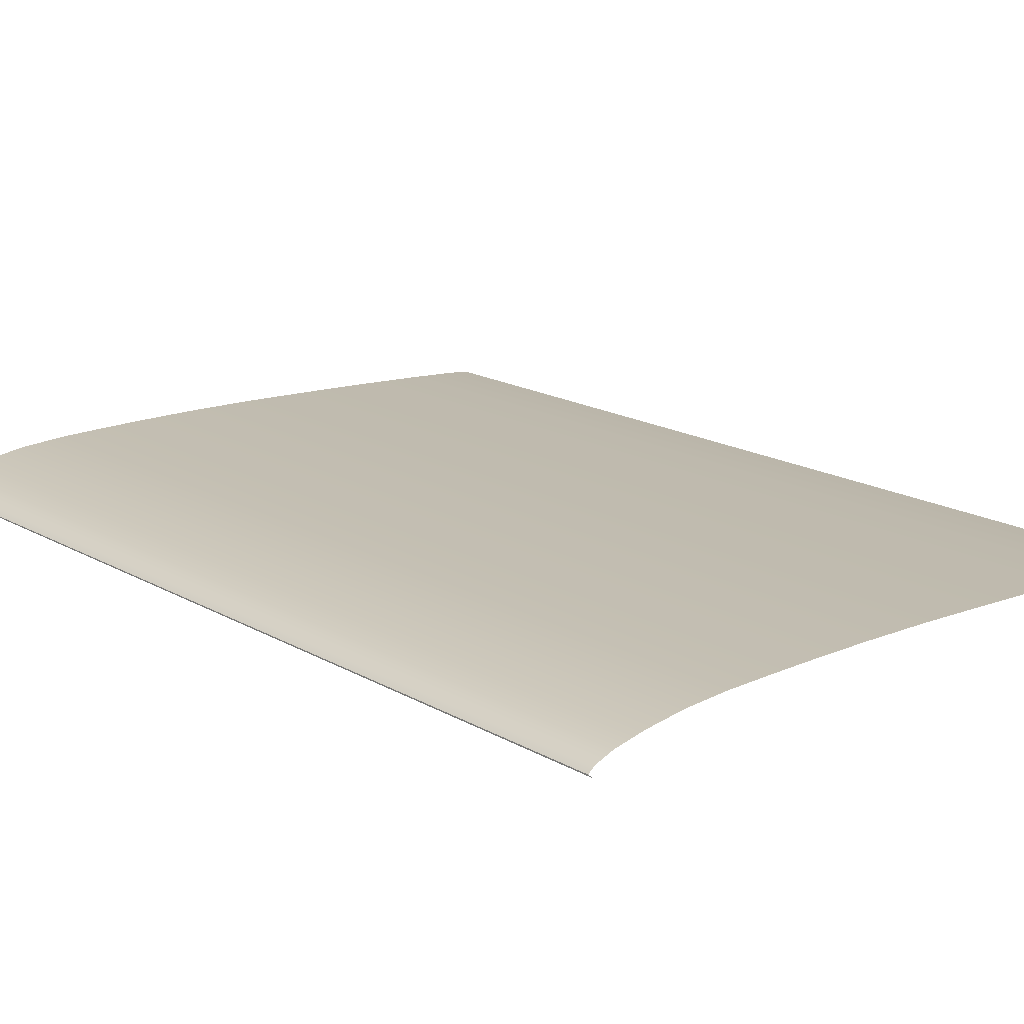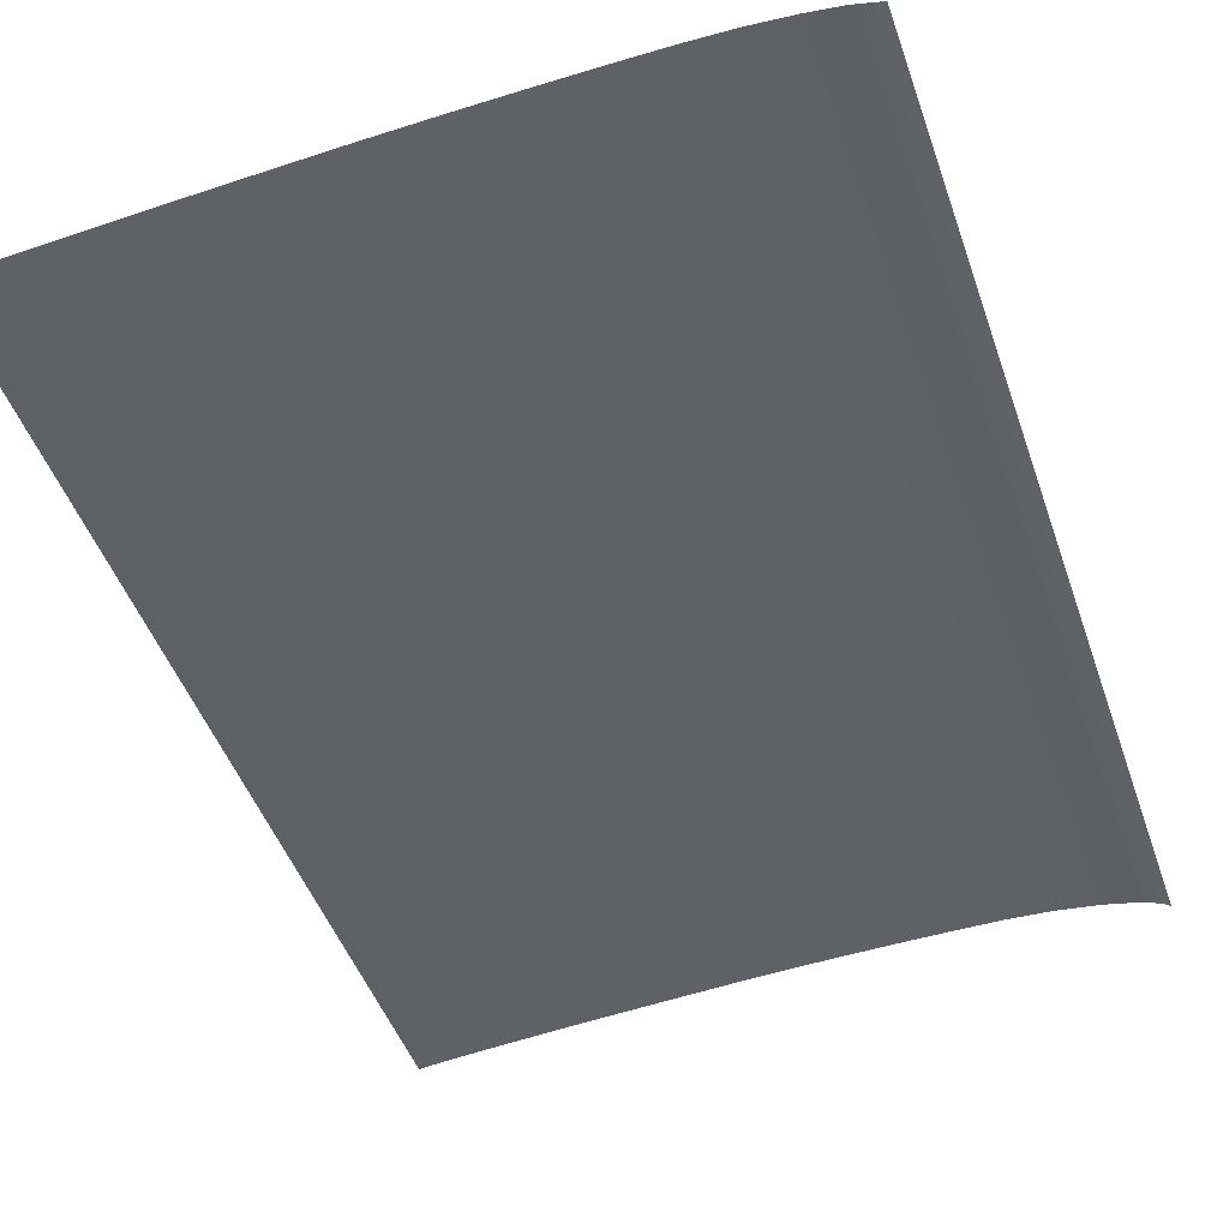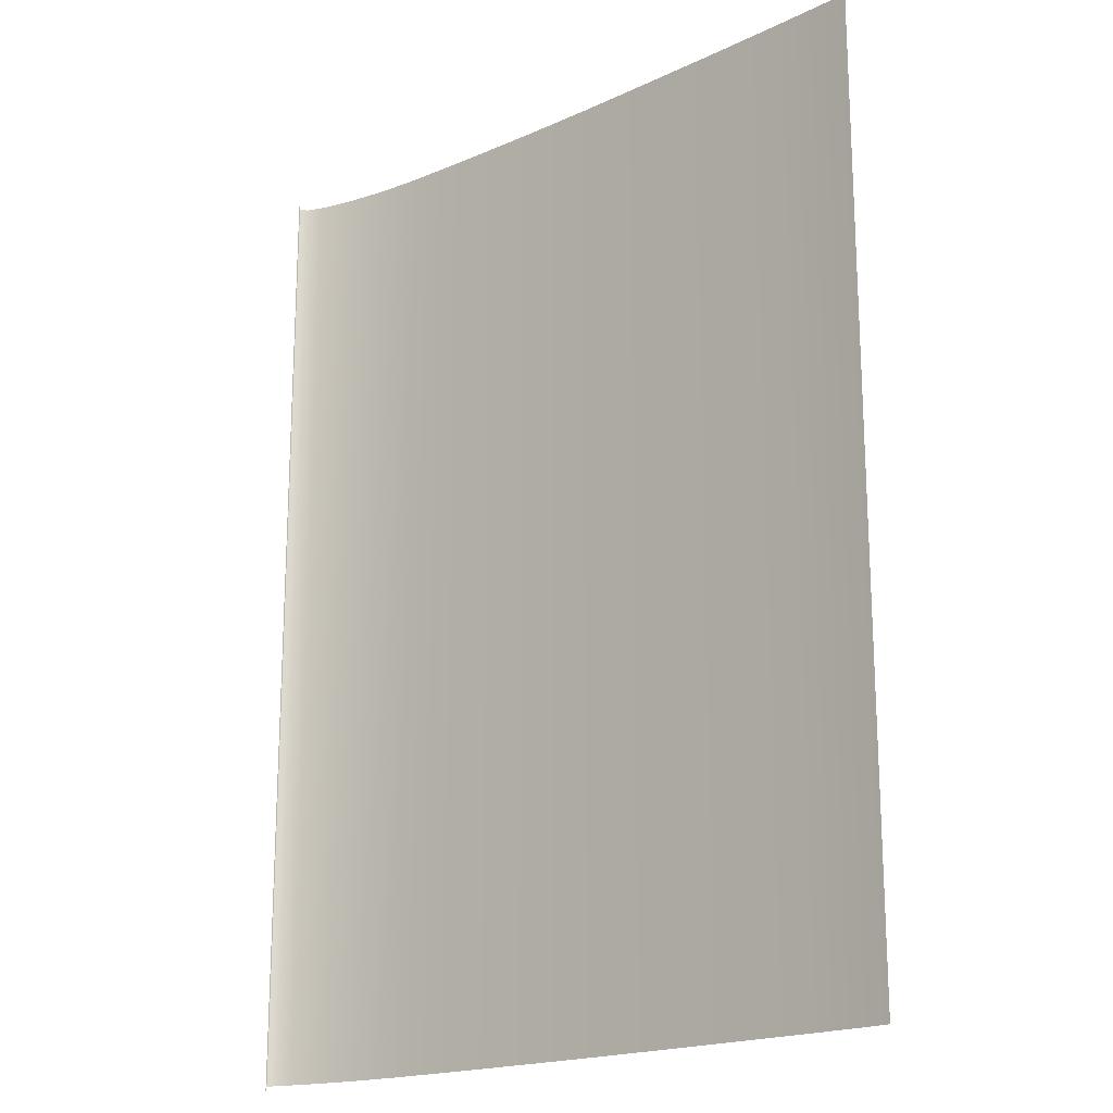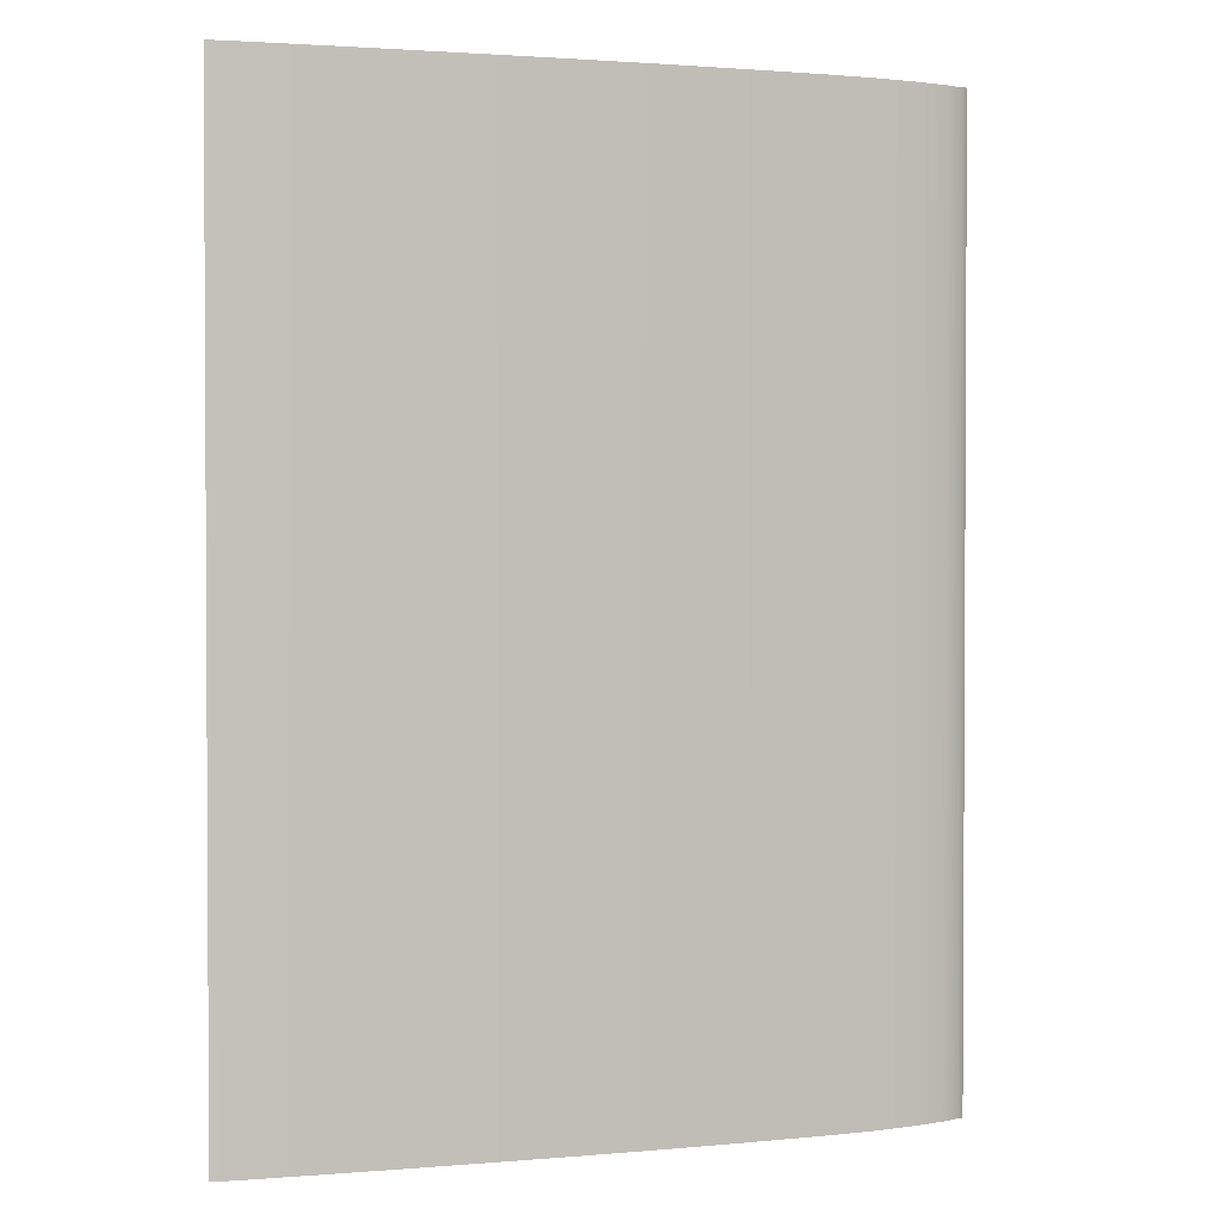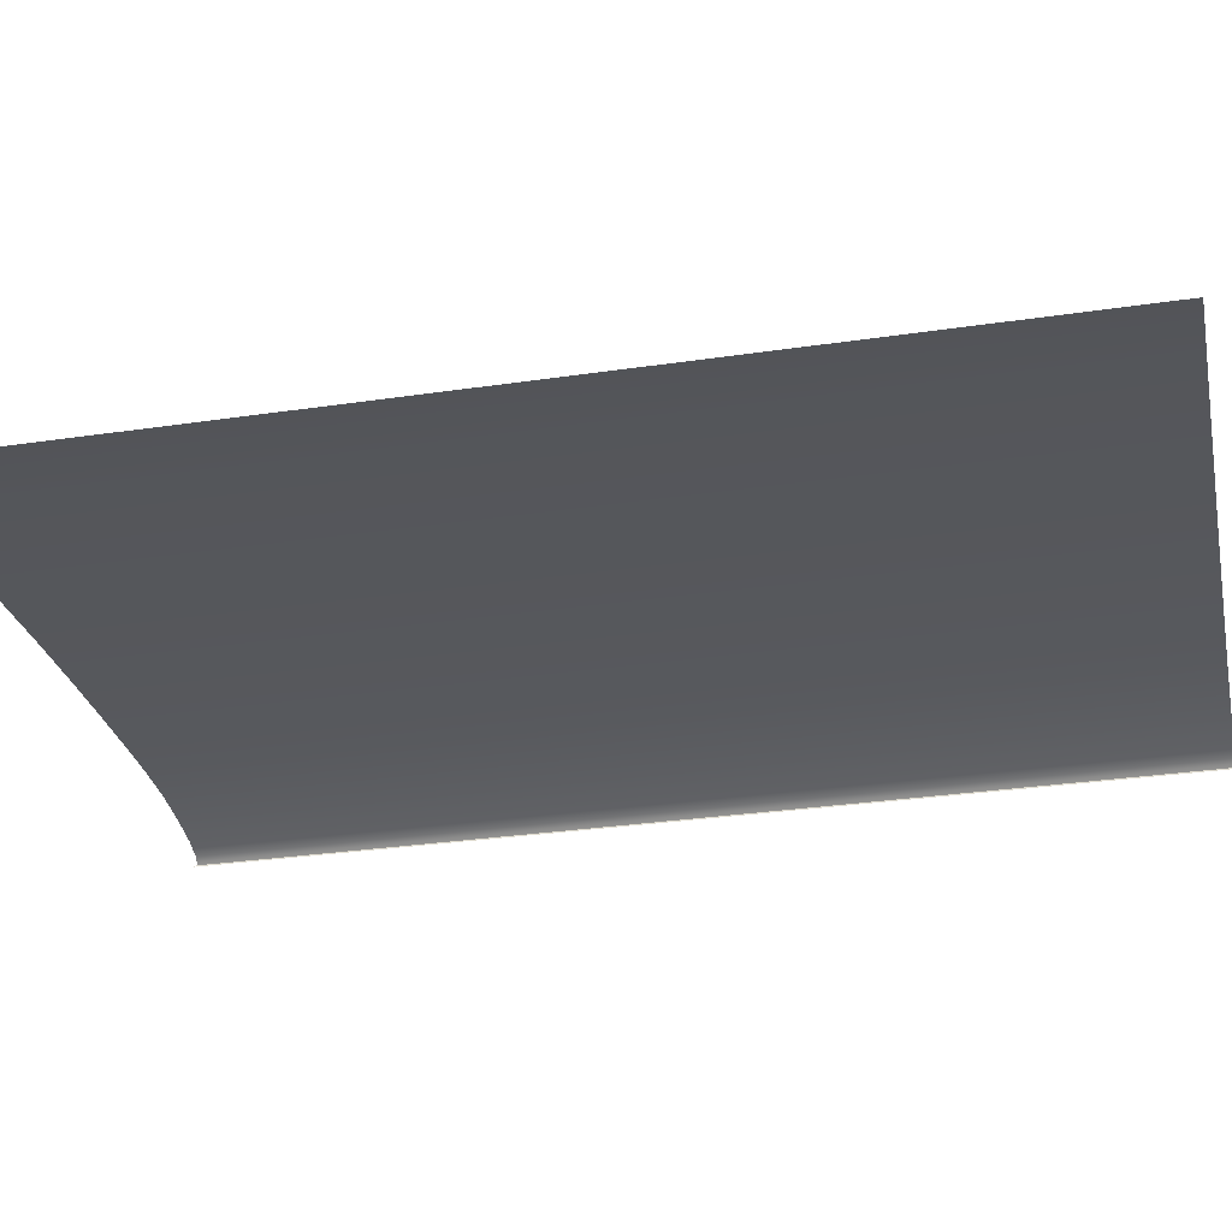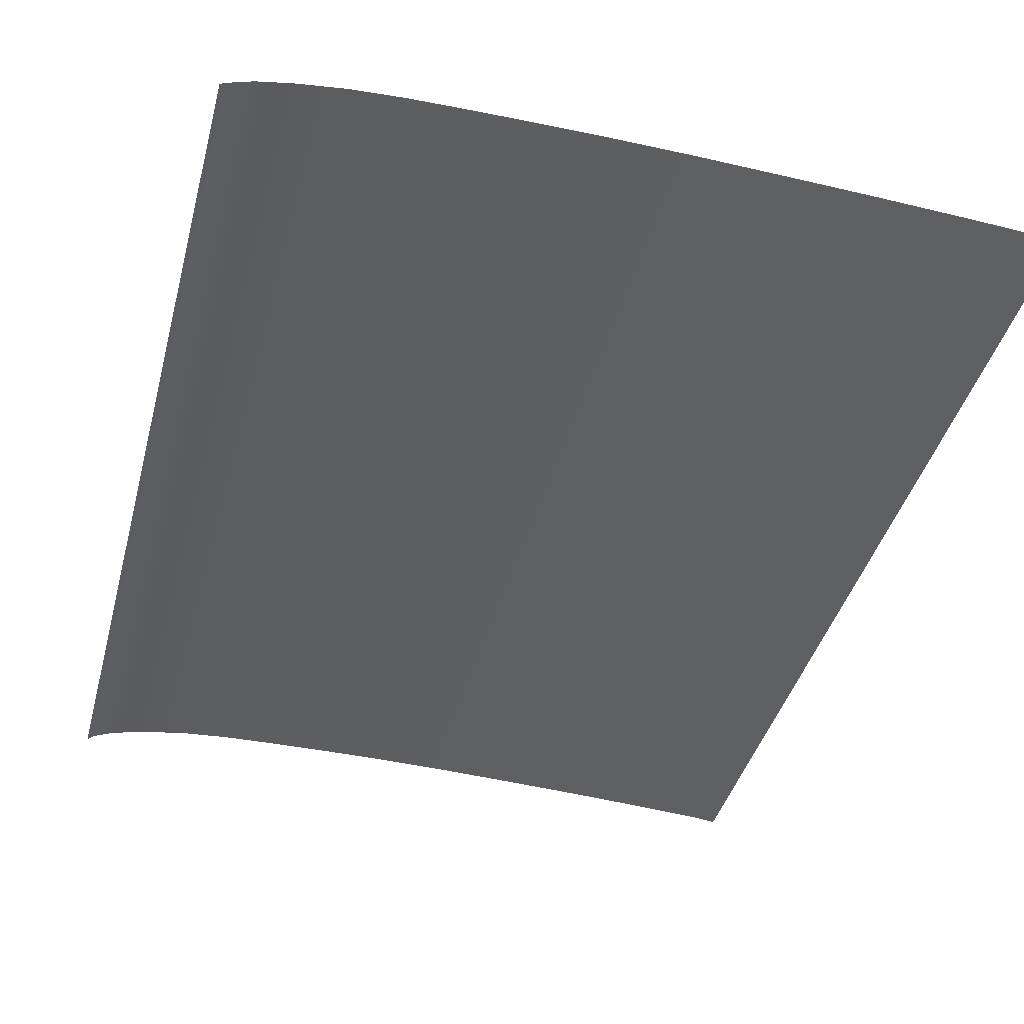
<metadata>
{"format":"obj","ext":"obj","renderer":"f3d","projection":"perspective","resolution":1024,"background":"white","views":[{"elev":17.7,"azim":138.0,"up":"+Z"},{"elev":-47.4,"azim":18.8,"up":"+Z"},{"elev":-18.7,"azim":-141.2,"up":"+Y"},{"elev":1.8,"azim":-20.3,"up":"+Y"},{"elev":-29.7,"azim":-77.7,"up":"+Z"},{"elev":-38.8,"azim":166.0,"up":"+Z"}]}
</metadata>
<code>
o MeshBook_15_0_GeomSubset_2
v -0.08324 -0.1184 -0.007971
v -0.08324 0.1184 -0.007971
v -0.08324 0.1184 -0.008384
v -0.08324 -0.1184 -0.008384
v 0.09068 0.1184 -0.007003
v 0.08872 0.1184 -0.007971
v 0.08968 0.1184 -0.008384
v 0.09146 0.1184 -0.007459
v 0.08872 -0.1184 -0.007971
v 0.09068 -0.1184 -0.007003
v 0.08968 -0.1184 -0.008384
v 0.09146 -0.1184 -0.007459
v 0.09176 -0.1184 -0.00155
v 0.09281 -0.1184 -0.00155
v 0.09281 0.1184 -0.00155
v 0.09176 0.1184 -0.00155
v 0.0925 -0.1184 -0.004504
v 0.0925 0.1184 -0.004504
v 0.09146 0.1184 -0.004276
v 0.09146 -0.1184 -0.004276
v 0.09265 -0.1184 -0.003027
v 0.09265 0.1184 -0.003027
v 0.09162 0.1184 -0.002913
v 0.09162 -0.1184 -0.002913
v 0.09196 -0.1184 -0.005982
v 0.09196 0.1184 -0.005982
v 0.09109 0.1184 -0.005639
v 0.09109 -0.1184 -0.005639
v 0.09038 0.1184 -0.00155
v -0.08324 0.1184 -0.00155
v -0.08324 -0.1184 -0.00155
v 0.09038 -0.1184 -0.00155
v 0.09005 0.1184 -0.00476
v -0.08324 0.1184 -0.00476
v -0.08324 -0.1184 -0.00476
v 0.09005 -0.1184 -0.00476
v 0.09038 -0.1171 6.5e-05
v 0.09176 -0.1184 -0.00155
v 0.09038 0.1171 6.5e-05
v 0.09176 0.1184 -0.00155
v -0.08214 -0.1171 -0.00114
v -0.08214 0.1171 -0.00114
v -0.08324 -0.1184 -0.007971
v -0.08324 0.1184 -0.007971
v 0.08872 0.1184 -0.007971
v 0.09068 0.1184 -0.007003
v 0.09068 -0.1184 -0.007003
v 0.08872 -0.1184 -0.007971
v 0.09146 0.1184 -0.004276
v 0.09146 -0.1184 -0.004276
v 0.0298 0.1184 -0.007971
v 0.03068 0.1184 -0.00476
v 0.0309 0.1184 -0.00155
v 0.03121 0.1171 0.005049
v 0.03121 -0.1171 0.005049
v 0.0309 -0.1184 -0.00155
v 0.03068 -0.1184 -0.00476
v 0.0298 -0.1184 -0.007971
v -0.02378 0.1184 -0.007971
v -0.02334 0.1184 -0.00476
v -0.02323 0.1184 -0.00155
v -0.02261 0.1171 0.003091
v -0.02261 -0.1171 0.003091
v -0.02323 -0.1184 -0.00155
v -0.02334 -0.1184 -0.00476
v -0.02378 -0.1184 -0.007971
v 0.01443 0.1184 -0.007971
v 0.01517 0.1184 -0.00476
v 0.01535 0.1184 -0.00155
v 0.01576 0.1171 0.004765
v 0.01576 -0.1171 0.004765
v 0.01535 -0.1184 -0.00155
v 0.01517 -0.1184 -0.00476
v 0.01443 -0.1184 -0.007971
v -0.004673 0.1184 -0.007971
v -0.004084 0.1184 -0.00476
v -0.003937 0.1184 -0.00155
v -0.003425 0.1171 0.004093
v -0.003425 -0.1171 0.004093
v -0.003937 -0.1184 -0.00155
v -0.004084 -0.1184 -0.00476
v -0.004673 -0.1184 -0.007971
v 0.07626 0.1184 -0.007971
v 0.0775 0.1184 -0.00476
v 0.07781 0.1184 -0.00155
v 0.07787 0.1171 0.003294
v 0.07787 -0.1171 0.003294
v 0.07781 -0.1184 -0.00155
v 0.0775 -0.1184 -0.00476
v 0.07626 -0.1184 -0.007971
v 0.06579 0.1184 -0.007971
v 0.06694 0.1184 -0.00476
v 0.06723 0.1184 -0.00155
v 0.06735 0.1171 0.004595
v 0.06735 -0.1171 0.004595
v 0.06723 -0.1184 -0.00155
v 0.06694 -0.1184 -0.00476
v 0.06579 -0.1184 -0.007971
v 0.05433 0.1184 -0.007971
v 0.05539 0.1184 -0.00476
v 0.05565 0.1184 -0.00155
v 0.05584 0.1171 0.00512
v 0.05584 -0.1171 0.00512
v 0.05565 -0.1184 -0.00155
v 0.05539 -0.1184 -0.00476
v 0.05433 -0.1184 -0.007971
v 0.04287 0.1184 -0.007971
v 0.04384 0.1184 -0.00476
v 0.04408 0.1184 -0.00155
v 0.04433 0.1171 0.005151
v 0.04433 -0.1171 0.005151
v 0.04408 -0.1184 -0.00155
v 0.04384 -0.1184 -0.00476
v 0.04287 -0.1184 -0.007971
v -0.04287 0.1184 -0.007971
v -0.04265 0.1184 -0.00476
v -0.04259 0.1184 -0.00155
v -0.04182 0.1171 0.001997
v -0.04182 -0.1171 0.001997
v -0.04259 -0.1184 -0.00155
v -0.04265 -0.1184 -0.00476
v -0.04287 -0.1184 -0.007971
v -0.06198 0.1184 -0.007971
v -0.06187 0.1184 -0.00476
v -0.06184 0.1184 -0.00155
v -0.061 0.1171 0.000716
v -0.061 -0.1171 0.000716
v -0.06184 -0.1184 -0.00155
v -0.06187 -0.1184 -0.00476
v -0.06198 -0.1184 -0.007971
v 0.0916 -0.1173 -0.00064
v 0.0916 0.1173 -0.00064
v 0.09208 -0.1183 -0.001293
v 0.09208 0.1183 -0.001293
v 0.09249 -0.1183 -0.001293
v 0.09249 0.1183 -0.001293
v 0.08413 0.1184 -0.007971
v 0.08541 0.1184 -0.00476
v 0.08573 0.1184 -0.00155
v 0.08576 0.1171 0.001726
v 0.08576 -0.1171 0.001726
v 0.08573 -0.1184 -0.00155
v 0.08541 -0.1184 -0.00476
v 0.08413 -0.1184 -0.007971
v 0.09233 -0.1174 -0.001233
v 0.09233 -0.1184 -0.00155
v 0.09233 0.1174 -0.001233
v 0.09233 0.1184 -0.00155
v -0.07709 0.1184 -0.007971
v -0.07706 0.1184 -0.00476
v -0.07705 0.1184 -0.00155
v -0.07615 0.1171 -0.000451
v -0.07615 -0.1171 -0.000451
v -0.07705 -0.1184 -0.00155
v -0.07706 -0.1184 -0.00476
v -0.07709 -0.1184 -0.007971
f 146 145 147 148
f 153 41 42 152
f 111 55 54 110
f 79 63 62 78
f 55 71 70 54
f 71 79 78 70
f 141 87 86 140
f 87 95 94 86
f 95 103 102 94
f 103 111 110 102
f 63 119 118 62
f 119 127 126 118
f 37 39 132 131
f 37 141 140 39
f 131 132 147 145
f 127 153 152 126

</code>
